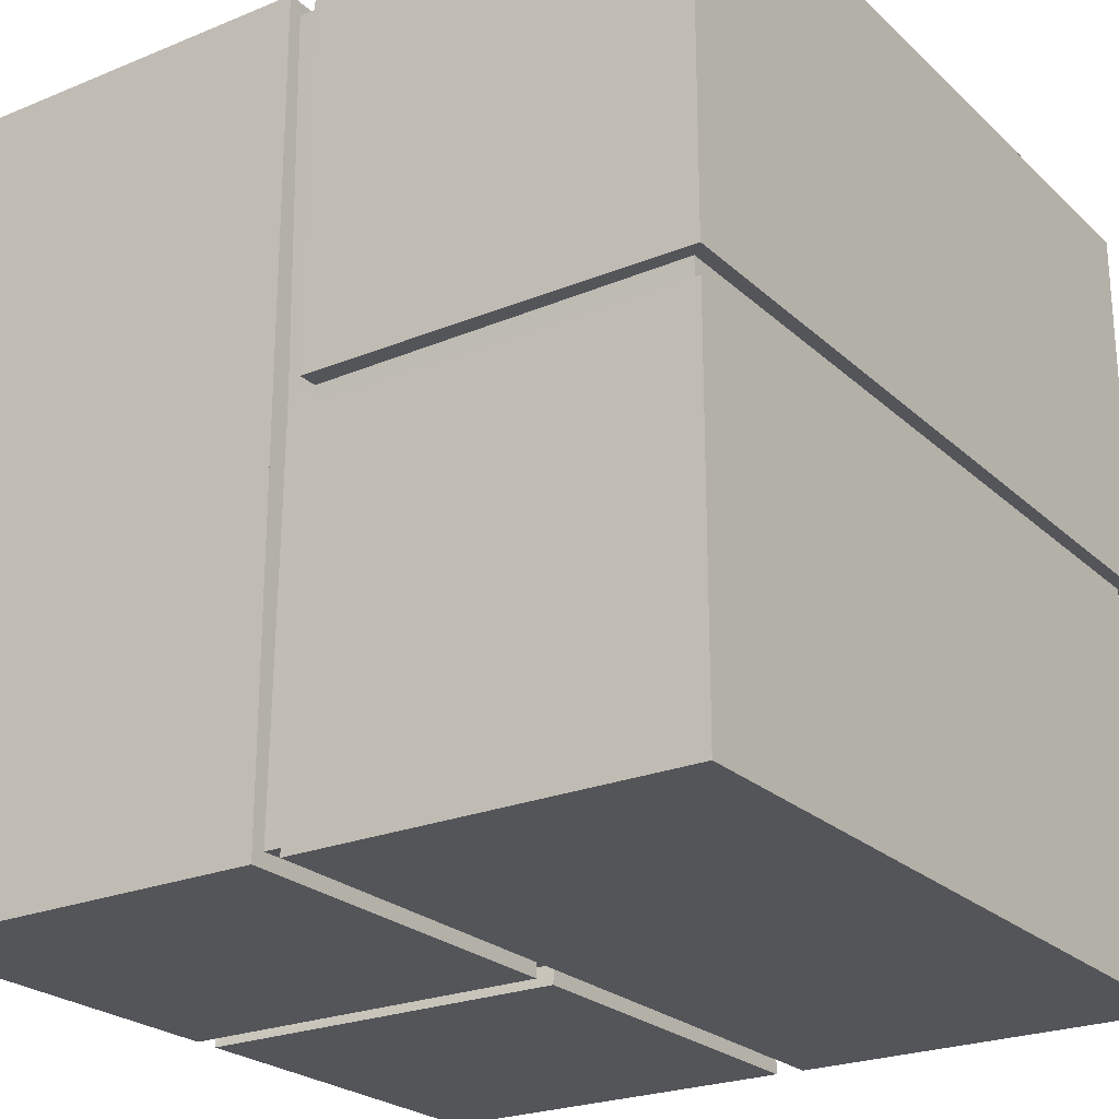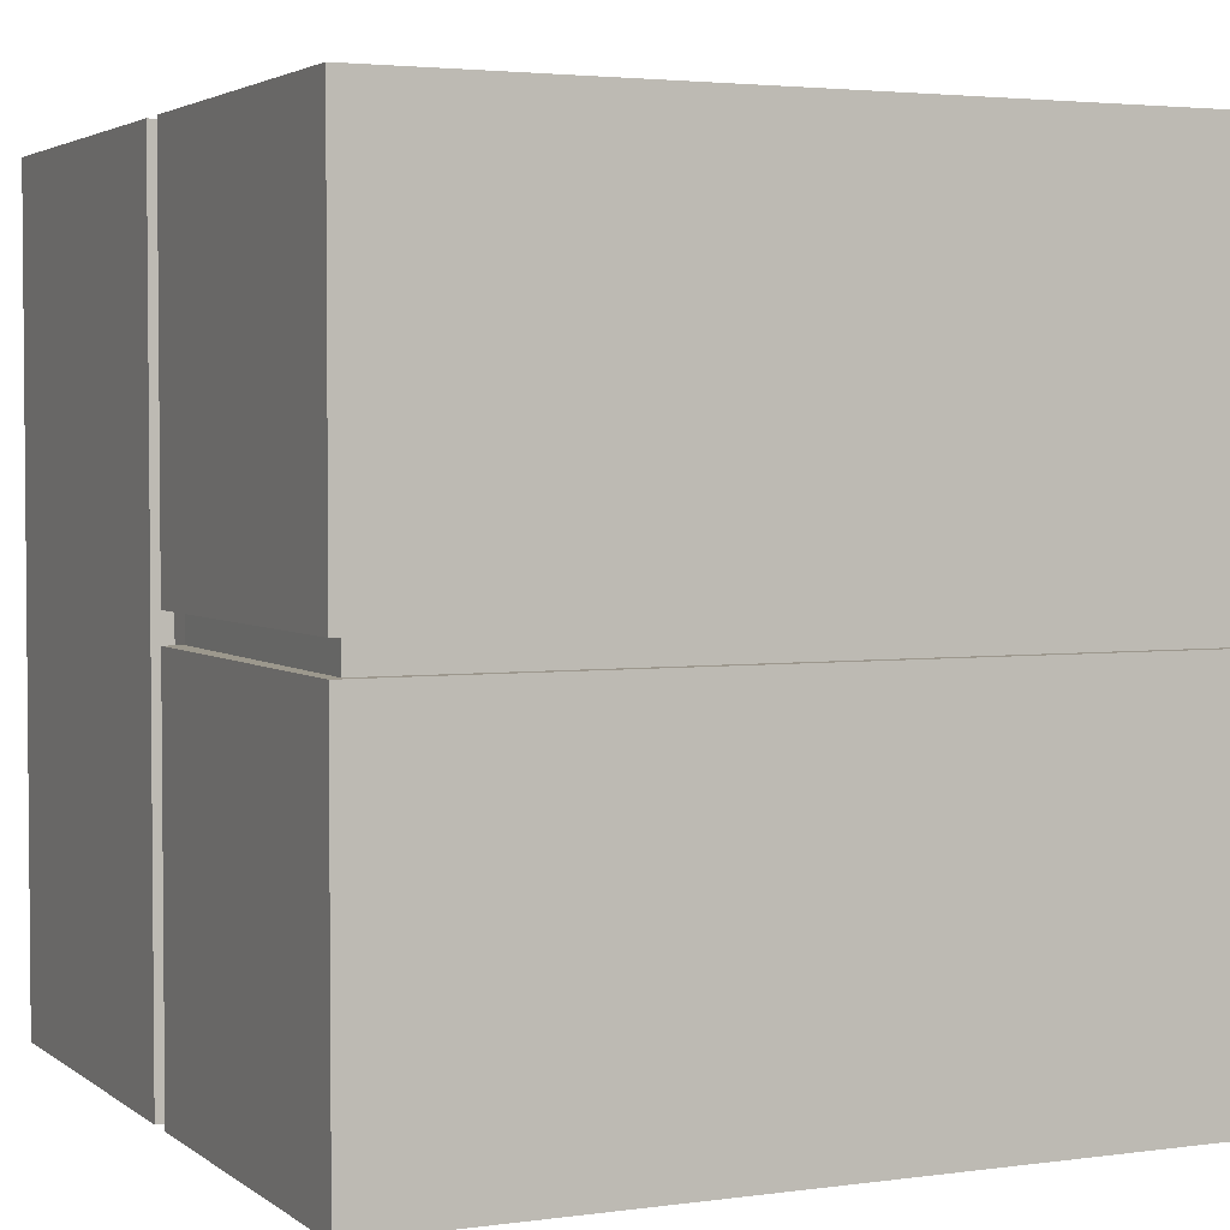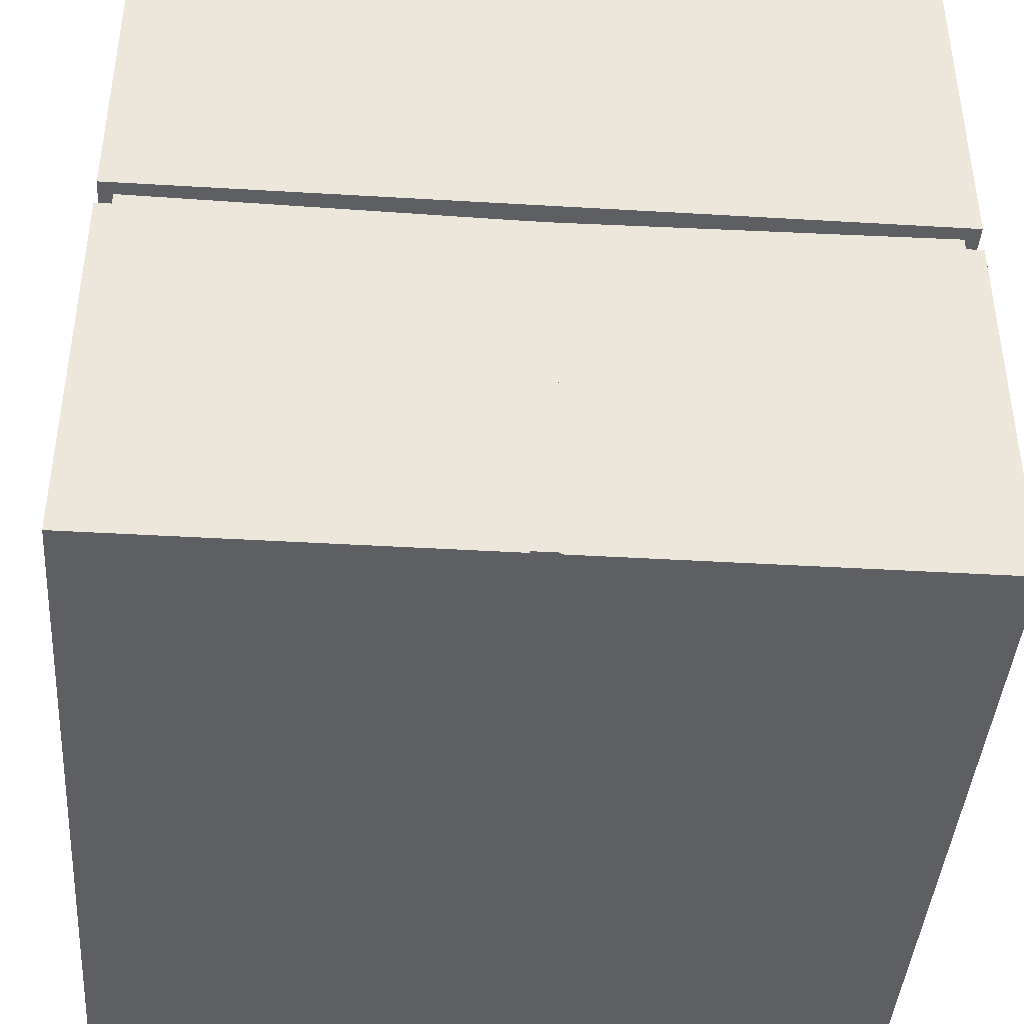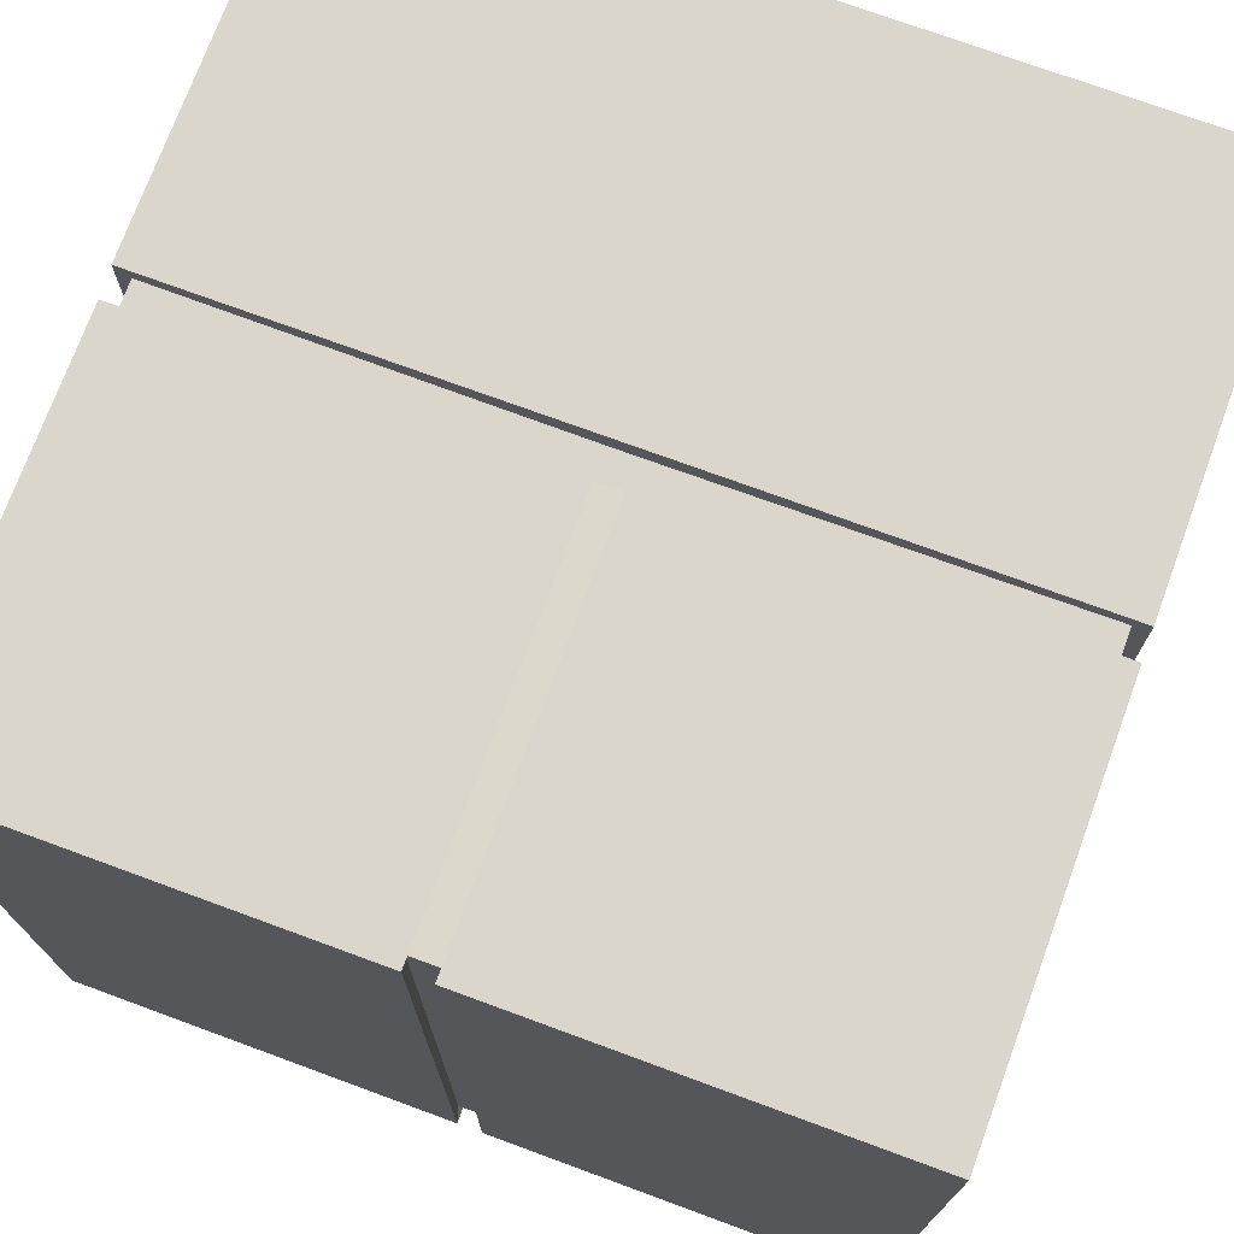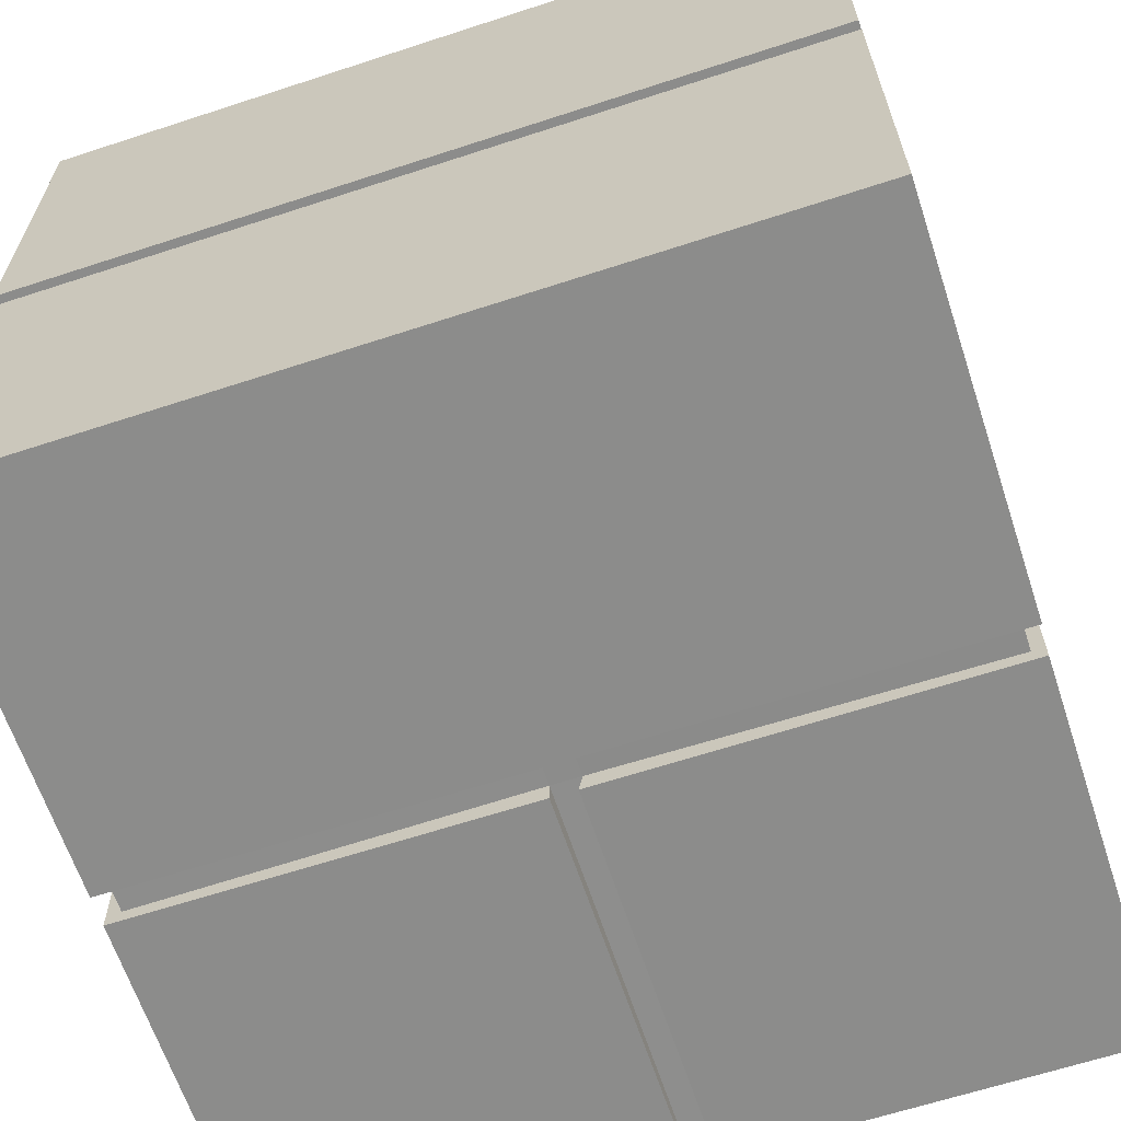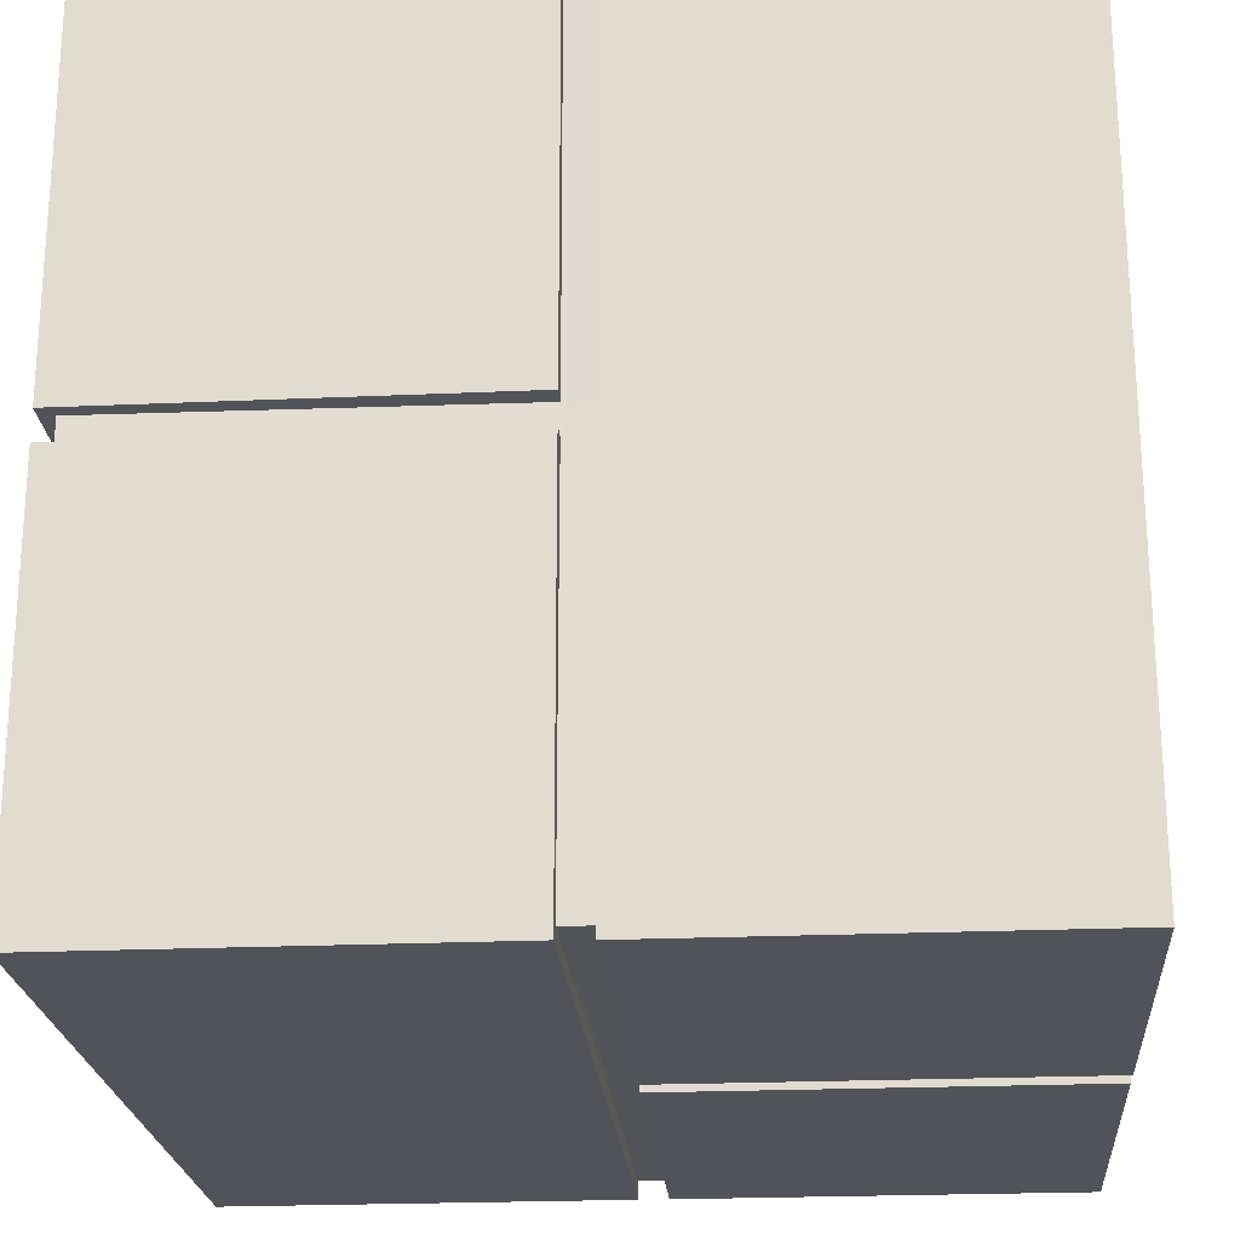
<metadata>
{"format":"obj","ext":"obj","renderer":"f3d","projection":"perspective","resolution":1024,"background":"white","views":[{"elev":-24.0,"azim":124.2,"up":"+Z"},{"elev":3.2,"azim":155.0,"up":"+Z"},{"elev":-41.7,"azim":175.9,"up":"+Y"},{"elev":73.6,"azim":20.2,"up":"+Z"},{"elev":-64.1,"azim":-161.7,"up":"+Z"},{"elev":-22.7,"azim":-85.6,"up":"+Z"}]}
</metadata>
<code>
v  -49.79 0 50
v  50 0 50
v  -49.79 0 -50
v  50 0 -50
v  -50 100 50
v  50 100 50
v  -50 100 -49.99
v  50 100 -49.99
v  50 48.23 50
v  50 51.77 50
v  -50 51.77 50
v  -49.79 48.23 50
v  50 48.23 -50
v  50 51.77 -49.99
v  -49.79 48.23 -50
v  -50 51.77 -49.99
v  50 100 1.77
v  50 100 -1.759
v  -50 100 -1.759
v  -50 100 1.77
v  50 51.77 -1.759
v  50 51.77 1.77
v  50 48.23 1.77
v  50 48.23 -1.77
v  -50 51.77 1.77
v  -50 51.77 -1.759
v  -49.79 48.23 -1.77
v  -49.79 48.23 1.77
v  -1.337 0 -50
v  1.77 0 -50
v  1.77 0 50
v  -1.337 0 50
v  1.77 51.77 50
v  -1.77 51.77 50
v  -1.337 48.23 50
v  1.77 48.23 50
v  -1.77 51.77 -49.99
v  1.77 51.77 -49.99
v  1.77 48.23 -50
v  -1.337 48.23 -50
v  48.24 51.77 48.24
v  1.77 51.77 47.52
v  -1.77 51.77 47.52
v  -48.24 51.77 48.24
v  -47.52 51.77 1.77
v  -48.24 98.24 1.77
v  48.24 98.24 1.77
v  47.52 51.77 1.77
v  -48.24 48.23 48.24
v  -1.77 48.23 47.52
v  -1.77 1.757 48.24
v  -1.77 1.757 -48.24
v  -1.77 48.23 -47.52
v  -48.24 48.23 -48.24
v  -47.52 48.23 -1.77
v  -47.52 48.23 1.77
v  48.24 51.77 -48.24
v  47.52 51.77 -1.77
v  48.24 98.24 -1.77
v  -48.24 98.24 -1.77
v  -47.52 51.77 -1.77
v  -48.24 51.77 -48.24
v  -1.77 51.77 -47.52
v  1.77 51.77 -47.52
v  48.24 48.23 48.24
v  47.52 48.23 1.77
v  47.52 48.23 -1.77
v  48.24 48.23 -48.24
v  1.77 48.23 -47.52
v  1.77 1.757 -48.24
v  1.77 1.757 48.24
v  1.77 48.23 47.52
g Barricada
f 52 70 71 51
f 47 59 60 46
f 42 43 50 72
f 58 48 66 67
f 63 64 69 53
f 45 61 55 56
f 10 6 5 11 34 33
f 51 71 72 50
f 59 47 48 58
f 9 2 4 13 24 23
f 16 7 8 14 38 37
f 70 52 53 69
f 46 60 61 45
f 15 3 1 12 28 27
f 18 8 7 19
f 20 5 6 17
f 48 41 65 66
f 67 68 57 58
f 61 62 54 55
f 56 49 44 45
f 17 6 10 22
f 21 14 8 18
f 19 7 16 26
f 25 11 5 20
f 30 4 2 31
f 32 1 3 29
f 43 44 49 50
f 72 65 41 42
f 64 57 68 69
f 53 54 62 63
f 31 2 9 36
f 35 12 1 32
f 29 3 15 40
f 39 13 4 30
f 10 33 42 41
f 33 34 43 42
f 34 11 44 43
f 11 25 45 44
f 25 20 46 45
f 20 17 47 46
f 17 22 48 47
f 22 10 41 48
f 12 35 50 49
f 35 32 51 50
f 32 29 52 51
f 29 40 53 52
f 40 15 54 53
f 15 27 55 54
f 27 28 56 55
f 28 12 49 56
f 14 21 58 57
f 21 18 59 58
f 18 19 60 59
f 19 26 61 60
f 26 16 62 61
f 16 37 63 62
f 37 38 64 63
f 38 14 57 64
f 9 23 66 65
f 23 24 67 66
f 24 13 68 67
f 13 39 69 68
f 39 30 70 69
f 30 31 71 70
f 31 36 72 71
f 36 9 65 72

</code>
